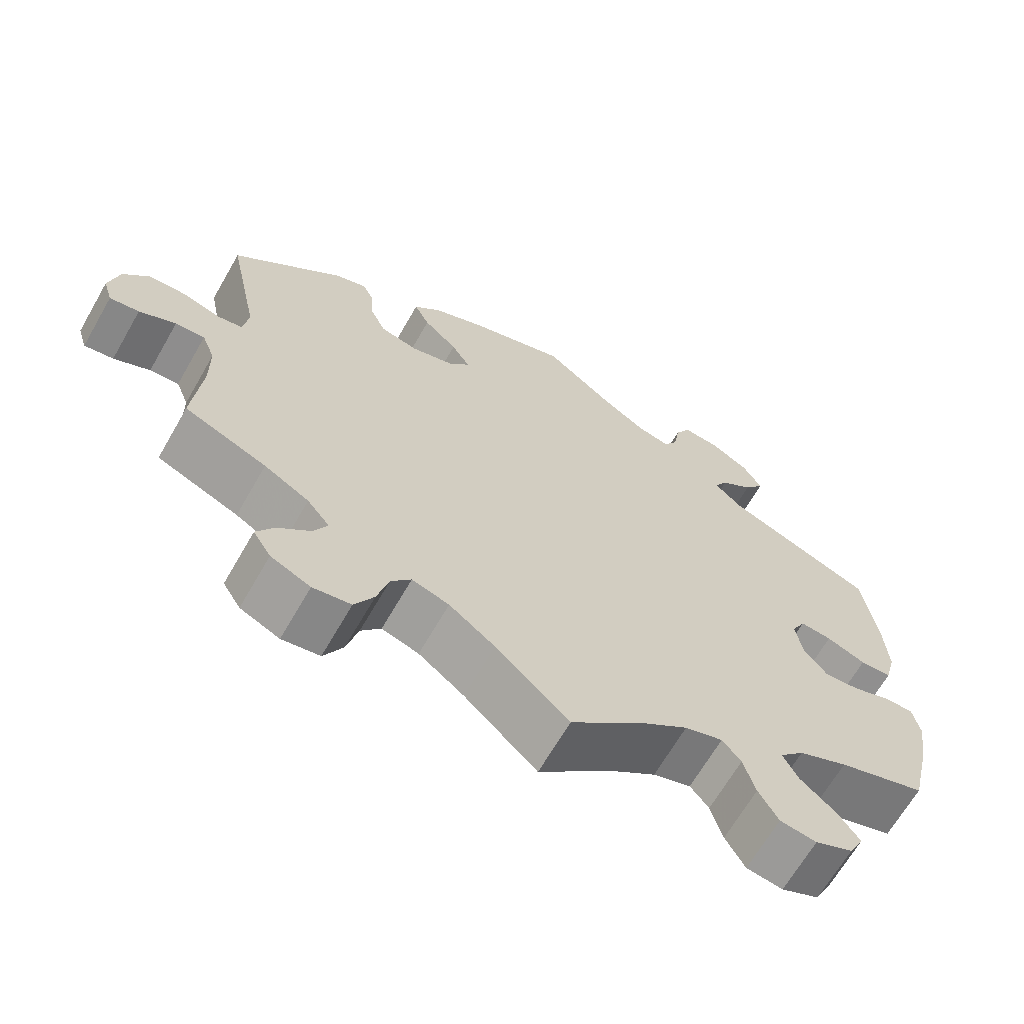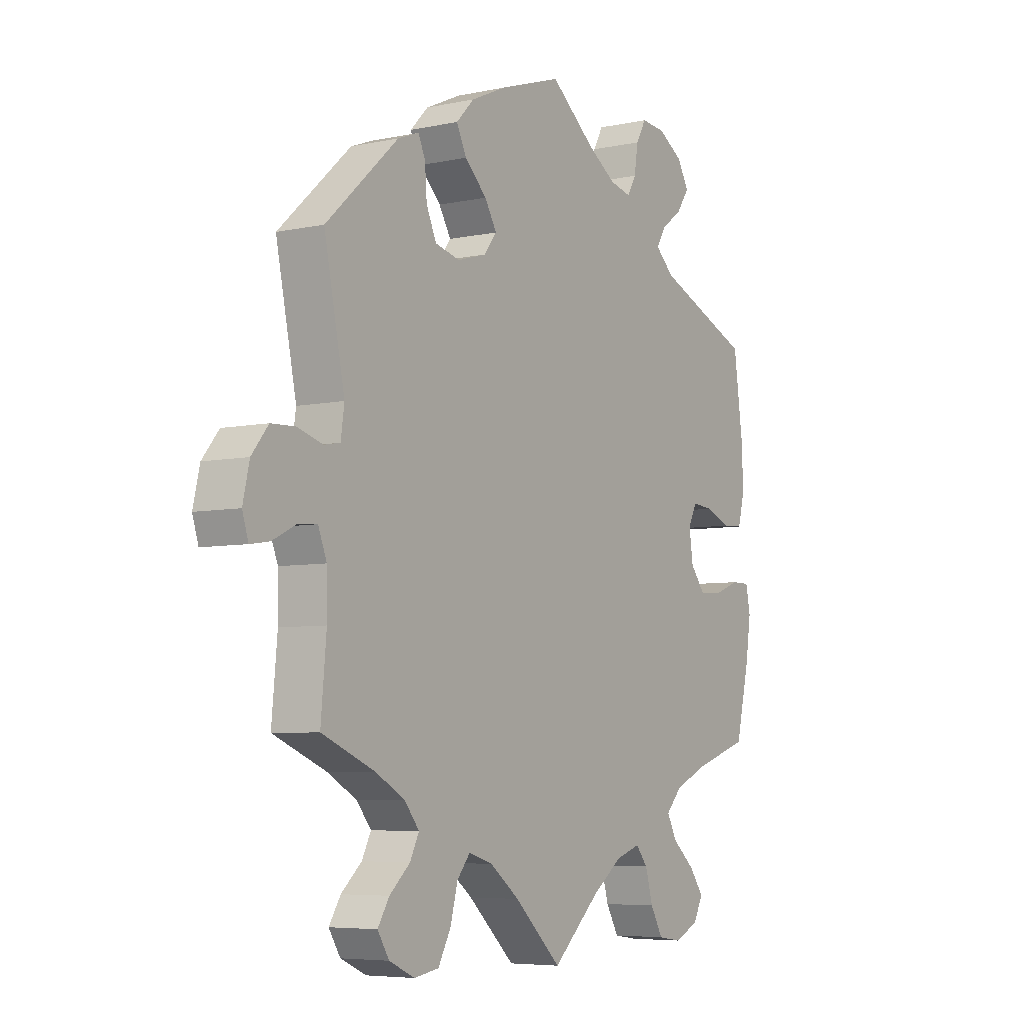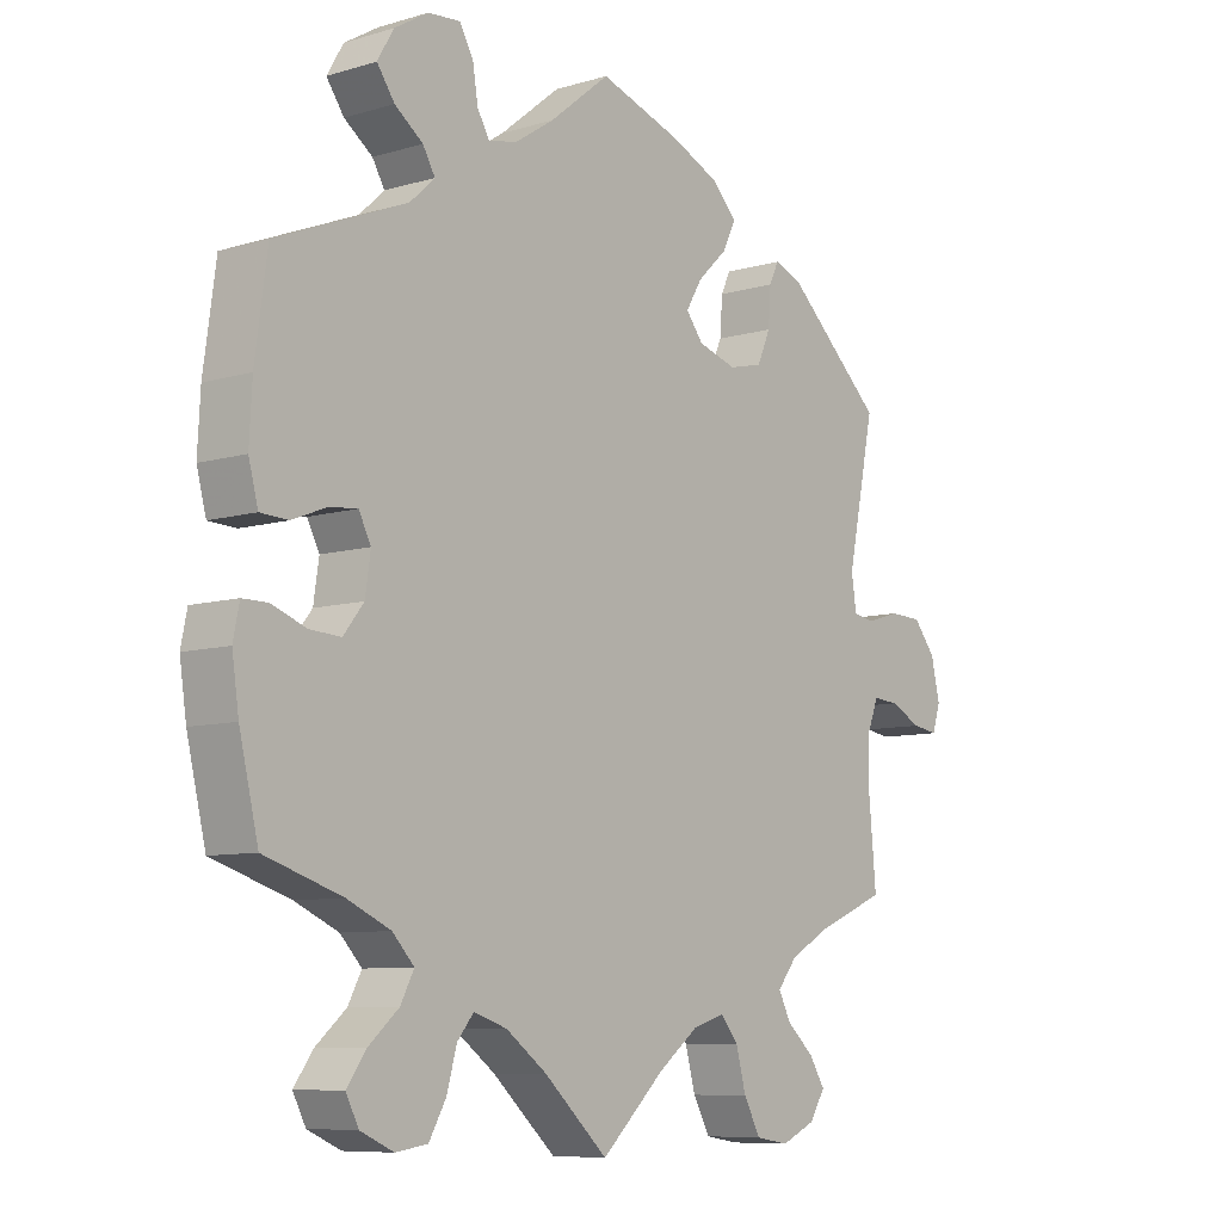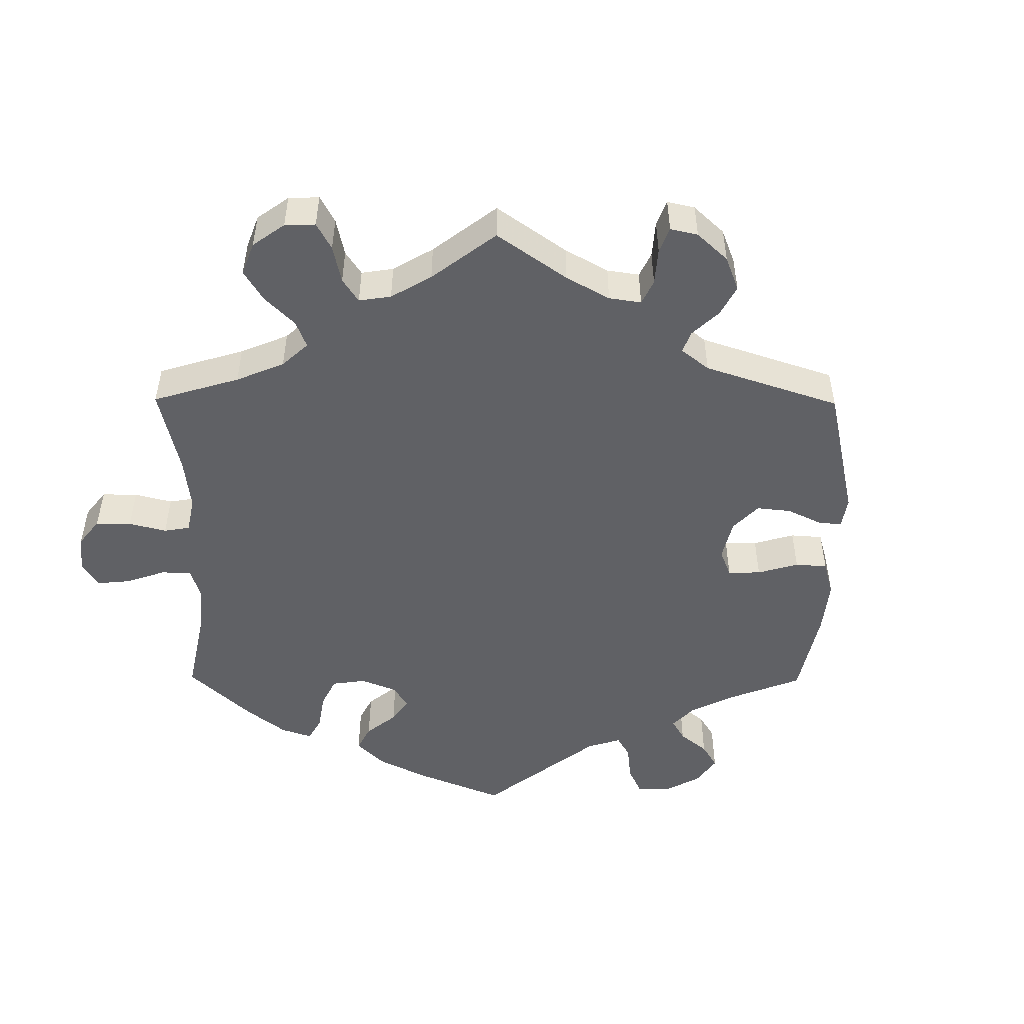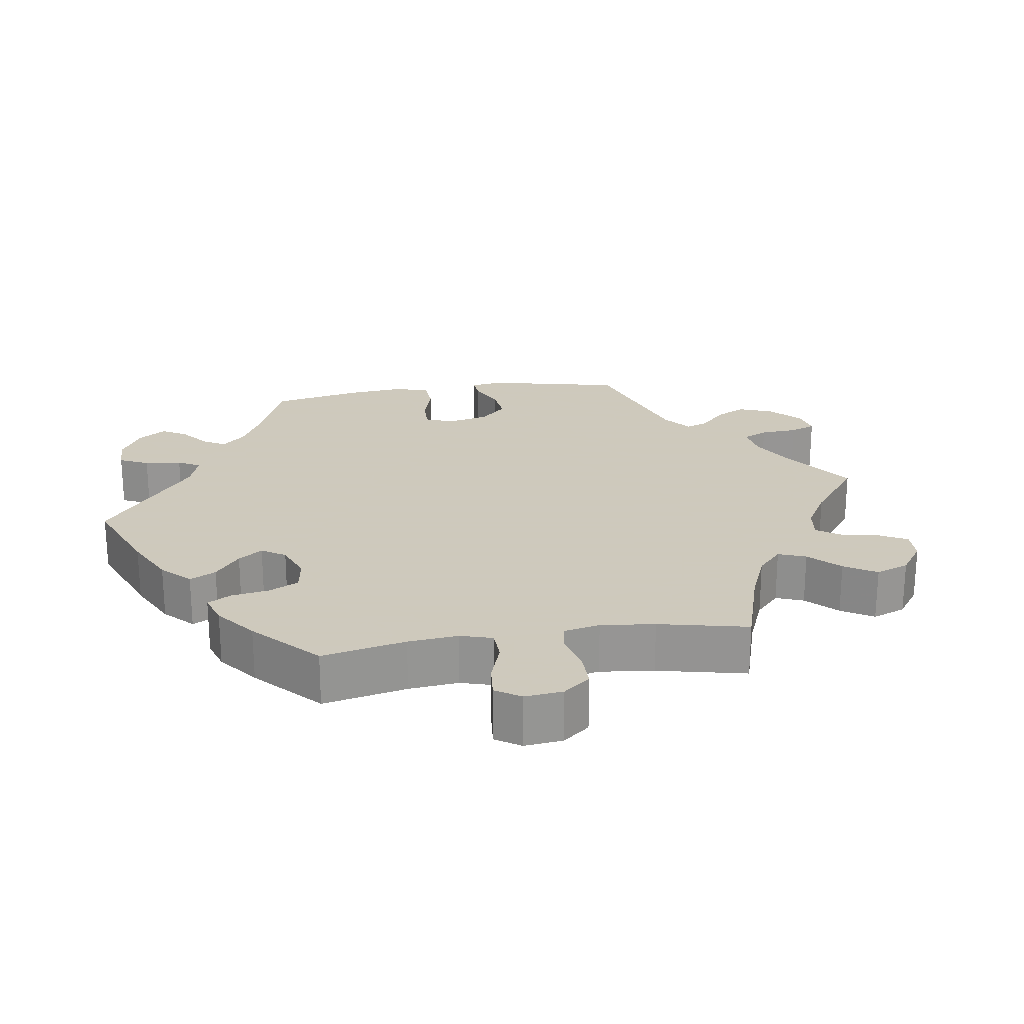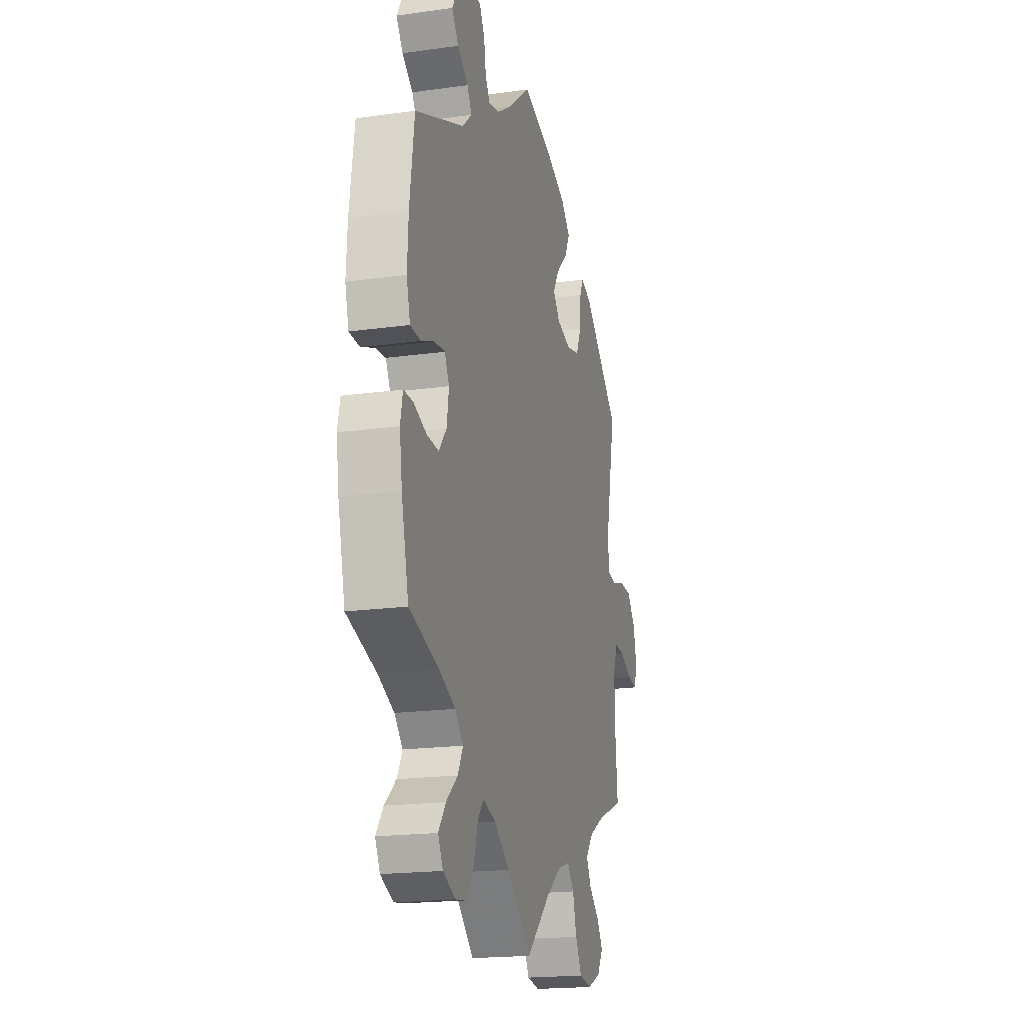
<metadata>
{"format":"obj","ext":"obj","renderer":"f3d","projection":"perspective","resolution":1024,"background":"white","views":[{"elev":-66.6,"azim":-29.9,"up":"+Z"},{"elev":-6.0,"azim":-57.1,"up":"+Z"},{"elev":-8.3,"azim":129.2,"up":"+Z"},{"elev":-49.4,"azim":-120.5,"up":"+Y"},{"elev":22.6,"azim":141.3,"up":"+Y"},{"elev":-18.8,"azim":104.9,"up":"+Z"}]}
</metadata>
<code>
v -0.357 0.07 0.42
v -0.315 0.07 0.436
v -0.301 0.07 0.406
v -0.297 0.07 0.352
v -0.277 0.07 0.307
v -0.227 0.07 0.295
v -0.17 0.07 0.312
v -0.144 0.07 0.345
v -0.168 0.07 0.385
v -0.212 0.07 0.427
v -0.232 0.07 0.468
v -0.196 0.07 0.505
v -0.125 0.07 0.537
v -0.001 0.07 0.578
v 0.089 0.07 0.506
v 0.146 0.07 0.469
v 0.189 0.07 0.459
v 0.207 0.07 0.49
v 0.215 0.07 0.539
v 0.235 0.07 0.575
v 0.283 0.07 0.571
v 0.333 0.07 0.541
v 0.357 0.07 0.5
v 0.331 0.07 0.463
v 0.289 0.07 0.432
v 0.271 0.07 0.401
v 0.308 0.07 0.367
v 0.5 0.07 0.289
v 0.518 0.07 0.157
v 0.522 0.07 0.079
v 0.508 0.07 0.026
v 0.467 0.07 0.024
v 0.416 0.07 0.044
v 0.375 0.07 0.048
v 0.357 0.07 0.013
v 0.365 0.07 -0.041
v 0.395 0.07 -0.079
v 0.441 0.07 -0.076
v 0.492 0.07 -0.057
v 0.529 0.07 -0.057
v 0.538 0.07 -0.102
v 0.528 0.07 -0.171
v 0.5 0.07 -0.289
v 0.386 0.07 -0.326
v 0.322 0.07 -0.355
v 0.29 0.07 -0.389
v 0.31 0.07 -0.427
v 0.355 0.07 -0.466
v 0.383 0.07 -0.505
v 0.364 0.07 -0.542
v 0.315 0.07 -0.564
v 0.268 0.07 -0.557
v 0.243 0.07 -0.513
v 0.228 0.07 -0.46
v 0.204 0.07 -0.431
v 0.155 0.07 -0.447
v 0.094 0.07 -0.492
v 0 0.07 -0.578
v -0.094 0.07 -0.49
v -0.153 0.07 -0.445
v -0.201 0.07 -0.43
v -0.227 0.07 -0.462
v -0.242 0.07 -0.518
v -0.267 0.07 -0.564
v -0.316 0.07 -0.572
v -0.367 0.07 -0.549
v -0.39 0.07 -0.512
v -0.367 0.07 -0.475
v -0.326 0.07 -0.438
v -0.308 0.07 -0.402
v -0.337 0.07 -0.366
v -0.395 0.07 -0.333
v -0.501 0.07 -0.289
v -0.49 0.07 -0.169
v -0.491 0.07 -0.099
v -0.508 0.07 -0.056
v -0.546 0.07 -0.059
v -0.593 0.07 -0.082
v -0.631 0.07 -0.088
v -0.643 0.07 -0.05
v -0.63 0.07 0.007
v -0.597 0.07 0.048
v -0.549 0.07 0.05
v -0.499 0.07 0.035
v -0.467 0.07 0.041
v -0.46 0.07 0.09
v -0.501 0.07 0.288
v -0.357 0 0.42
v -0.315 0 0.436
v -0.301 0 0.406
v -0.297 0 0.352
v -0.277 0 0.307
v -0.227 0 0.295
v -0.17 0 0.312
v -0.144 0 0.345
v -0.168 0 0.385
v -0.212 0 0.427
v -0.232 0 0.468
v -0.196 0 0.505
v -0.125 0 0.537
v -0.001 0 0.578
v 0.089 0 0.506
v 0.146 0 0.469
v 0.189 0 0.459
v 0.207 0 0.49
v 0.215 0 0.539
v 0.235 0 0.575
v 0.283 0 0.571
v 0.333 0 0.541
v 0.357 0 0.5
v 0.331 0 0.463
v 0.289 0 0.432
v 0.271 0 0.401
v 0.308 0 0.367
v 0.5 0 0.289
v 0.518 0 0.157
v 0.522 0 0.079
v 0.508 0 0.026
v 0.467 0 0.024
v 0.416 0 0.044
v 0.375 0 0.048
v 0.357 0 0.013
v 0.365 0 -0.041
v 0.395 0 -0.079
v 0.441 0 -0.076
v 0.492 0 -0.057
v 0.529 0 -0.057
v 0.538 0 -0.102
v 0.528 0 -0.171
v 0.5 0 -0.289
v 0.386 0 -0.326
v 0.322 0 -0.355
v 0.29 0 -0.389
v 0.31 0 -0.427
v 0.355 0 -0.466
v 0.383 0 -0.505
v 0.364 0 -0.542
v 0.315 0 -0.564
v 0.268 0 -0.557
v 0.243 0 -0.513
v 0.228 0 -0.46
v 0.204 0 -0.431
v 0.155 0 -0.447
v 0.094 0 -0.492
v 0 0 -0.578
v -0.094 0 -0.49
v -0.153 0 -0.445
v -0.201 0 -0.43
v -0.227 0 -0.462
v -0.242 0 -0.518
v -0.267 0 -0.564
v -0.316 0 -0.572
v -0.367 0 -0.549
v -0.39 0 -0.512
v -0.367 0 -0.475
v -0.326 0 -0.438
v -0.308 0 -0.402
v -0.337 0 -0.366
v -0.395 0 -0.333
v -0.501 0 -0.289
v -0.49 0 -0.169
v -0.491 0 -0.099
v -0.508 0 -0.056
v -0.546 0 -0.059
v -0.593 0 -0.082
v -0.631 0 -0.088
v -0.643 0 -0.05
v -0.63 0 0.007
v -0.597 0 0.048
v -0.549 0 0.05
v -0.499 0 0.035
v -0.467 0 0.041
v -0.46 0 0.09
v -0.501 0 0.288
f 86 87 1 2
f 85 86 2 3
f 81 82 83 84
f 81 84 85
f 80 81 85
f 77 78 79 80
f 76 77 80 85
f 75 76 85 3
f 72 73 74
f 71 72 74 75
f 70 71 75 3
f 66 67 68 69
f 66 69 70
f 65 66 70
f 62 63 64 65
f 62 65 70
f 61 62 70
f 57 58 59
f 56 57 59 60
f 55 56 60 61
f 51 52 53 54
f 51 54 55
f 50 51 55
f 47 48 49 50
f 46 47 50 55
f 45 46 55 61
f 41 42 43 44
f 38 39 40 41
f 37 38 41 44
f 36 37 44 45
f 30 31 32 33
f 30 33 34
f 27 28 29 30
f 26 27 30 34
f 22 23 24 25
f 22 25 26
f 21 22 26
f 18 19 20 21
f 17 18 21 26
f 16 17 26 34
f 12 13 14 15
f 9 10 11 12
f 8 9 12 15
f 7 8 15 16
f 70 3 4
f 70 4 5
f 61 70 5 6
f 35 36 45 61
f 35 61 6 7
f 7 16 34 35
f 89 88 174 173
f 90 89 173 172
f 171 170 169 168
f 172 171 168
f 172 168 167
f 167 166 165 164
f 172 167 164 163
f 90 172 163 162
f 161 160 159
f 162 161 159 158
f 90 162 158 157
f 156 155 154 153
f 157 156 153
f 157 153 152
f 152 151 150 149
f 157 152 149
f 157 149 148
f 146 145 144
f 147 146 144 143
f 148 147 143 142
f 141 140 139 138
f 142 141 138
f 142 138 137
f 137 136 135 134
f 142 137 134 133
f 148 142 133 132
f 131 130 129 128
f 128 127 126 125
f 131 128 125 124
f 132 131 124 123
f 120 119 118 117
f 121 120 117
f 117 116 115 114
f 121 117 114 113
f 112 111 110 109
f 113 112 109
f 113 109 108
f 108 107 106 105
f 113 108 105 104
f 121 113 104 103
f 102 101 100 99
f 99 98 97 96
f 102 99 96 95
f 103 102 95 94
f 91 90 157
f 92 91 157
f 93 92 157 148
f 148 132 123 122
f 94 93 148 122
f 122 121 103 94
f 1 88 89 2
f 2 89 90 3
f 3 90 91 4
f 4 91 92 5
f 5 92 93 6
f 6 93 94 7
f 7 94 95 8
f 8 95 96 9
f 9 96 97 10
f 10 97 98 11
f 11 98 99 12
f 12 99 100 13
f 13 100 101 14
f 14 101 102 15
f 15 102 103 16
f 16 103 104 17
f 17 104 105 18
f 18 105 106 19
f 19 106 107 20
f 20 107 108 21
f 21 108 109 22
f 22 109 110 23
f 23 110 111 24
f 24 111 112 25
f 25 112 113 26
f 26 113 114 27
f 27 114 115 28
f 28 115 116 29
f 29 116 117 30
f 30 117 118 31
f 31 118 119 32
f 32 119 120 33
f 33 120 121 34
f 34 121 122 35
f 35 122 123 36
f 36 123 124 37
f 37 124 125 38
f 38 125 126 39
f 39 126 127 40
f 40 127 128 41
f 41 128 129 42
f 42 129 130 43
f 43 130 131 44
f 44 131 132 45
f 45 132 133 46
f 46 133 134 47
f 47 134 135 48
f 48 135 136 49
f 49 136 137 50
f 50 137 138 51
f 51 138 139 52
f 52 139 140 53
f 53 140 141 54
f 54 141 142 55
f 55 142 143 56
f 56 143 144 57
f 57 144 145 58
f 58 145 146 59
f 59 146 147 60
f 60 147 148 61
f 61 148 149 62
f 62 149 150 63
f 63 150 151 64
f 64 151 152 65
f 65 152 153 66
f 66 153 154 67
f 67 154 155 68
f 68 155 156 69
f 69 156 157 70
f 70 157 158 71
f 71 158 159 72
f 72 159 160 73
f 73 160 161 74
f 74 161 162 75
f 75 162 163 76
f 76 163 164 77
f 77 164 165 78
f 78 165 166 79
f 79 166 167 80
f 80 167 168 81
f 81 168 169 82
f 82 169 170 83
f 83 170 171 84
f 84 171 172 85
f 85 172 173 86
f 86 173 174 87
f 87 174 88 1

</code>
